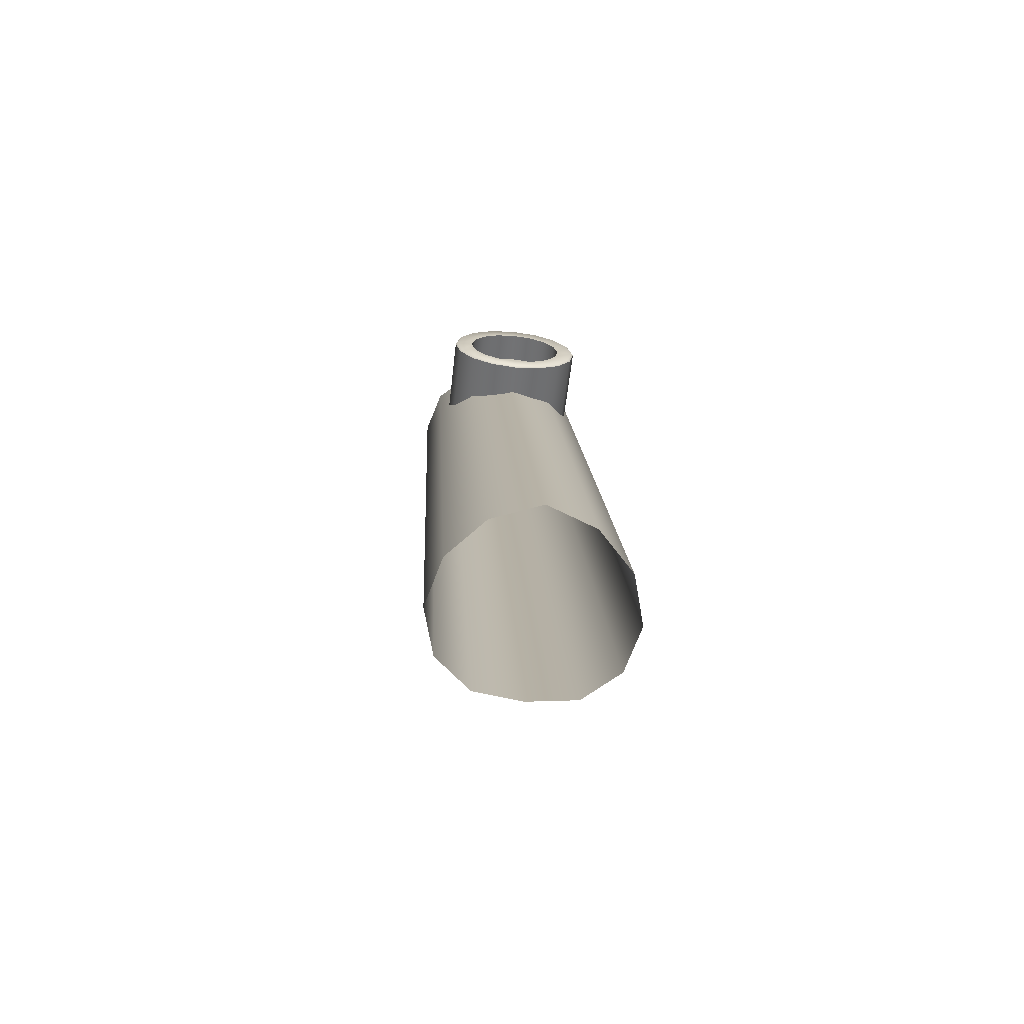
<metadata>
{"format":"obj","ext":"obj","renderer":"f3d","projection":"perspective","resolution":1024,"background":"white","views":[{"elev":-55.7,"azim":-6.3,"up":"+Z"}]}
</metadata>
<code>
o part8:faucet spout 1
v -0.008046 0.888 -0.1583
v -0.008046 0.9217 -0.07558
v -0.004646 0.8905 -0.1594
v -0.008046 0.9217 -0.07558
v -0.004646 0.9251 -0.07593
v -0.004646 0.8905 -0.1594
v -0.004646 0.8905 -0.1594
v -0.004646 0.9251 -0.07593
v 2.517e-09 0.891 -0.1597
v -0.004646 0.9251 -0.07593
v 2.517e-09 0.9263 -0.07606
v 2.517e-09 0.891 -0.1597
v -0.008046 0.8801 -0.1549
v -0.008046 0.9125 -0.07463
v -0.009291 0.8842 -0.1567
v -0.008046 0.9125 -0.07463
v -0.009291 0.9171 -0.0751
v -0.009291 0.8842 -0.1567
v 0.008813 0.9171 -0.07489
v 0.007632 0.9127 -0.07444
v 0.009291 0.9171 -0.0751
v 0.007632 0.9127 -0.07444
v 0.008046 0.9125 -0.07463
v 0.009291 0.9171 -0.0751
v -0.007632 0.9127 -0.07444
v -0.008813 0.9171 -0.07489
v -0.008046 0.9125 -0.07463
v -0.008813 0.9171 -0.07489
v -0.009291 0.9171 -0.0751
v -0.008046 0.9125 -0.07463
v 0.007632 0.9215 -0.07535
v 0.008813 0.9171 -0.07489
v 0.008046 0.9217 -0.07558
v 0.008813 0.9171 -0.07489
v 0.009291 0.9171 -0.0751
v 0.008046 0.9217 -0.07558
v -0.004407 0.9095 -0.07411
v -0.007632 0.9127 -0.07444
v -0.004646 0.9091 -0.07428
v -0.007632 0.9127 -0.07444
v -0.008046 0.9125 -0.07463
v -0.004646 0.9091 -0.07428
v 0.004407 0.9247 -0.07568
v 0.007632 0.9215 -0.07535
v 0.004646 0.9251 -0.07593
v 0.007632 0.9215 -0.07535
v 0.008046 0.9217 -0.07558
v 0.004646 0.9251 -0.07593
v 1.198e-09 0.9083 -0.07399
v -0.004407 0.9095 -0.07411
v 1.114e-09 0.9078 -0.07415
v -0.004407 0.9095 -0.07411
v -0.004646 0.9091 -0.07428
v 1.114e-09 0.9078 -0.07415
v -0.004407 0.9247 -0.07568
v 2.528e-09 0.9259 -0.0758
v -0.004646 0.9251 -0.07593
v 2.528e-09 0.9259 -0.0758
v 2.517e-09 0.9263 -0.07606
v -0.004646 0.9251 -0.07593
v 0.004646 0.9251 -0.07593
v 2.517e-09 0.9263 -0.07606
v 0.004407 0.9247 -0.07568
v 2.517e-09 0.9263 -0.07606
v 2.528e-09 0.9259 -0.0758
v 0.004407 0.9247 -0.07568
v 0.004407 0.9095 -0.07411
v 1.198e-09 0.9083 -0.07399
v 0.004646 0.9091 -0.07428
v 1.198e-09 0.9083 -0.07399
v 1.114e-09 0.9078 -0.07415
v 0.004646 0.9091 -0.07428
v -0.007632 0.9215 -0.07535
v -0.004407 0.9247 -0.07568
v -0.008046 0.9217 -0.07558
v -0.004407 0.9247 -0.07568
v -0.004646 0.9251 -0.07593
v -0.008046 0.9217 -0.07558
v 0.007632 0.9127 -0.07444
v 0.004407 0.9095 -0.07411
v 0.008046 0.9125 -0.07463
v 0.004407 0.9095 -0.07411
v 0.004646 0.9091 -0.07428
v 0.008046 0.9125 -0.07463
v -0.008813 0.9171 -0.07489
v -0.007632 0.9215 -0.07535
v -0.009291 0.9171 -0.0751
v -0.007632 0.9215 -0.07535
v -0.008046 0.9217 -0.07558
v -0.009291 0.9171 -0.0751
v 2.624e-09 0.9171 -0.07489
v 0.007632 0.9215 -0.07535
v 2.528e-09 0.9259 -0.0758
v 0.007632 0.9215 -0.07535
v 0.004407 0.9247 -0.07568
v 2.528e-09 0.9259 -0.0758
v 2.624e-09 0.9171 -0.07489
v 2.528e-09 0.9259 -0.0758
v -0.007632 0.9215 -0.07535
v 2.528e-09 0.9259 -0.0758
v -0.004407 0.9247 -0.07568
v -0.007632 0.9215 -0.07535
v 2.624e-09 0.9171 -0.07489
v 1.198e-09 0.9083 -0.07399
v 0.007632 0.9127 -0.07444
v 1.198e-09 0.9083 -0.07399
v 0.004407 0.9095 -0.07411
v 0.007632 0.9127 -0.07444
v 2.624e-09 0.9171 -0.07489
v -0.007632 0.9215 -0.07535
v -0.007632 0.9127 -0.07444
v -0.007632 0.9215 -0.07535
v -0.008813 0.9171 -0.07489
v -0.007632 0.9127 -0.07444
v 2.624e-09 0.9171 -0.07489
v 0.007632 0.9127 -0.07444
v 0.007632 0.9215 -0.07535
v 0.007632 0.9127 -0.07444
v 0.008813 0.9171 -0.07489
v 0.007632 0.9215 -0.07535
v 2.624e-09 0.9171 -0.07489
v -0.007632 0.9127 -0.07444
v 1.198e-09 0.9083 -0.07399
v -0.007632 0.9127 -0.07444
v -0.004407 0.9095 -0.07411
v 1.198e-09 0.9083 -0.07399
v -0.004646 0.9091 -0.07428
v -0.008046 0.9125 -0.07463
v -0.004646 0.8769 -0.1535
v -0.008046 0.9125 -0.07463
v -0.008046 0.8801 -0.1549
v -0.004646 0.8769 -0.1535
v -0.009291 0.8842 -0.1567
v -0.009291 0.9171 -0.0751
v -0.008046 0.888 -0.1583
v -0.009291 0.9171 -0.0751
v -0.008046 0.9217 -0.07558
v -0.008046 0.888 -0.1583
v 2.666e-09 0.8969 -0.09262
v -0.002705 0.897 -0.09213
v 2.666e-09 0.9065 -0.09262
v -0.002705 0.897 -0.09213
v -0.002705 0.9066 -0.09213
v 2.666e-09 0.9065 -0.09262
v -0.007069 0.8981 -0.0862
v -0.006531 0.8986 -0.08374
v -0.007069 0.9078 -0.0862
v -0.006531 0.8986 -0.08374
v -0.006531 0.9082 -0.08374
v -0.007069 0.9078 -0.0862
v 1.598e-09 0.8994 -0.07977
v 0.002705 0.8993 -0.08026
v 1.598e-09 0.909 -0.07977
v 0.002705 0.8993 -0.08026
v 0.002705 0.9089 -0.08026
v 1.598e-09 0.909 -0.07977
v 0.007069 0.8981 -0.0862
v 0.006531 0.8977 -0.08865
v 0.007069 0.9078 -0.0862
v 0.006531 0.8977 -0.08865
v 0.006531 0.9073 -0.08865
v 0.007069 0.9078 -0.0862
v 0.006531 0.8986 -0.08374
v 0.007069 0.8981 -0.0862
v 0.006531 0.9082 -0.08374
v 0.007069 0.8981 -0.0862
v 0.007069 0.9078 -0.0862
v 0.006531 0.9082 -0.08374
v 0.002705 0.897 -0.09213
v 2.666e-09 0.8969 -0.09262
v 0.002705 0.9066 -0.09213
v 2.666e-09 0.8969 -0.09262
v 2.666e-09 0.9065 -0.09262
v 0.002705 0.9066 -0.09213
v -0.006531 0.8977 -0.08865
v -0.007069 0.8981 -0.0862
v -0.006531 0.9073 -0.08865
v -0.007069 0.8981 -0.0862
v -0.007069 0.9078 -0.0862
v -0.006531 0.9073 -0.08865
v -0.002705 0.8993 -0.08026
v 1.598e-09 0.8994 -0.07977
v -0.002705 0.9089 -0.08026
v 1.598e-09 0.8994 -0.07977
v 1.598e-09 0.909 -0.07977
v -0.002705 0.9089 -0.08026
v -0.004999 0.899 -0.08165
v -0.002705 0.8993 -0.08026
v -0.004999 0.9086 -0.08165
v -0.002705 0.8993 -0.08026
v -0.002705 0.9089 -0.08026
v -0.004999 0.9086 -0.08165
v 0.004999 0.899 -0.08165
v 0.006531 0.8986 -0.08374
v 0.004999 0.9086 -0.08165
v 0.006531 0.8986 -0.08374
v 0.006531 0.9082 -0.08374
v 0.004999 0.9086 -0.08165
v 0.004999 0.8973 -0.09074
v 0.002705 0.897 -0.09213
v 0.004999 0.9069 -0.09074
v 0.002705 0.897 -0.09213
v 0.002705 0.9066 -0.09213
v 0.004999 0.9069 -0.09074
v -0.004999 0.8973 -0.09074
v -0.006531 0.8977 -0.08865
v -0.004999 0.9069 -0.09074
v -0.006531 0.8977 -0.08865
v -0.006531 0.9073 -0.08865
v -0.004999 0.9069 -0.09074
v -0.002705 0.897 -0.09213
v -0.004999 0.8973 -0.09074
v -0.002705 0.9066 -0.09213
v -0.004999 0.8973 -0.09074
v -0.004999 0.9069 -0.09074
v -0.002705 0.9066 -0.09213
v -0.006531 0.8986 -0.08374
v -0.004999 0.899 -0.08165
v -0.006531 0.9082 -0.08374
v -0.004999 0.899 -0.08165
v -0.004999 0.9086 -0.08165
v -0.006531 0.9082 -0.08374
v 0.002705 0.8993 -0.08026
v 0.004999 0.899 -0.08165
v 0.002705 0.9089 -0.08026
v 0.004999 0.899 -0.08165
v 0.004999 0.9086 -0.08165
v 0.002705 0.9089 -0.08026
v 0.006531 0.8977 -0.08865
v 0.004999 0.8973 -0.09074
v 0.006531 0.9073 -0.08865
v 0.004999 0.8973 -0.09074
v 0.004999 0.9069 -0.09074
v 0.006531 0.9073 -0.08865
v -0.004646 0.9091 -0.07428
v -0.004646 0.8769 -0.1535
v 1.114e-09 0.9078 -0.07415
v -0.004646 0.8769 -0.1535
v 1.114e-09 0.8753 -0.1529
v 1.114e-09 0.9078 -0.07415
v -0.004999 0.8973 -0.09074
v -0.002705 0.897 -0.09213
v -0.004853 0.8971 -0.09061
v -0.002705 0.897 -0.09213
v -0.002626 0.8968 -0.09196
v -0.004853 0.8971 -0.09061
v 0.006531 0.8977 -0.08865
v 0.007069 0.8981 -0.0862
v 0.006341 0.8975 -0.08858
v 0.007069 0.8981 -0.0862
v 0.006863 0.8979 -0.0862
v 0.006341 0.8975 -0.08858
v 1.598e-09 0.8994 -0.07977
v -0.002705 0.8993 -0.08026
v 1.612e-09 0.8991 -0.07996
v -0.002705 0.8993 -0.08026
v -0.002626 0.899 -0.08043
v 1.612e-09 0.8991 -0.07996
v -0.006531 0.8977 -0.08865
v -0.004999 0.8973 -0.09074
v -0.006341 0.8975 -0.08858
v -0.004999 0.8973 -0.09074
v -0.004853 0.8971 -0.09061
v -0.006341 0.8975 -0.08858
v 0.004999 0.8973 -0.09074
v 0.006531 0.8977 -0.08865
v 0.004853 0.8971 -0.09061
v 0.006531 0.8977 -0.08865
v 0.006341 0.8975 -0.08858
v 0.004853 0.8971 -0.09061
v 0.002705 0.8993 -0.08026
v 1.598e-09 0.8994 -0.07977
v 0.002626 0.899 -0.08043
v 1.598e-09 0.8994 -0.07977
v 1.612e-09 0.8991 -0.07996
v 0.002626 0.899 -0.08043
v -0.007069 0.8981 -0.0862
v -0.006531 0.8977 -0.08865
v -0.006863 0.8979 -0.0862
v -0.006531 0.8977 -0.08865
v -0.006341 0.8975 -0.08858
v -0.006863 0.8979 -0.0862
v 0.002705 0.897 -0.09213
v 0.004999 0.8973 -0.09074
v 0.002626 0.8968 -0.09196
v 0.004999 0.8973 -0.09074
v 0.004853 0.8971 -0.09061
v 0.002626 0.8968 -0.09196
v 0.004999 0.899 -0.08165
v 0.002705 0.8993 -0.08026
v 0.004853 0.8988 -0.08179
v 0.002705 0.8993 -0.08026
v 0.002626 0.899 -0.08043
v 0.004853 0.8988 -0.08179
v -0.006531 0.8986 -0.08374
v -0.007069 0.8981 -0.0862
v -0.006341 0.8984 -0.08381
v -0.007069 0.8981 -0.0862
v -0.006863 0.8979 -0.0862
v -0.006341 0.8984 -0.08381
v 0.002626 0.8968 -0.09196
v 2.648e-09 0.8967 -0.09243
v 0.002705 0.897 -0.09213
v 2.648e-09 0.8967 -0.09243
v 2.666e-09 0.8969 -0.09262
v 0.002705 0.897 -0.09213
v 0.006531 0.8986 -0.08374
v 0.004999 0.899 -0.08165
v 0.006341 0.8984 -0.08381
v 0.004999 0.899 -0.08165
v 0.004853 0.8988 -0.08179
v 0.006341 0.8984 -0.08381
v -0.004999 0.899 -0.08165
v -0.006531 0.8986 -0.08374
v -0.004853 0.8988 -0.08179
v -0.006531 0.8986 -0.08374
v -0.006341 0.8984 -0.08381
v -0.004853 0.8988 -0.08179
v -0.002705 0.897 -0.09213
v 2.666e-09 0.8969 -0.09262
v -0.002626 0.8968 -0.09196
v 2.666e-09 0.8969 -0.09262
v 2.648e-09 0.8967 -0.09243
v -0.002626 0.8968 -0.09196
v 0.007069 0.8981 -0.0862
v 0.006531 0.8986 -0.08374
v 0.006863 0.8979 -0.0862
v 0.006531 0.8986 -0.08374
v 0.006341 0.8984 -0.08381
v 0.006863 0.8979 -0.0862
v -0.002705 0.8993 -0.08026
v -0.004999 0.899 -0.08165
v -0.002626 0.899 -0.08043
v -0.004999 0.899 -0.08165
v -0.004853 0.8988 -0.08179
v -0.002626 0.899 -0.08043
v 0.006863 0.8979 -0.0862
v 0.006341 0.8984 -0.08381
v 0.005151 0.8979 -0.0862
v 0.006341 0.8984 -0.08381
v 0.004758 0.8983 -0.08441
v 0.005151 0.8979 -0.0862
v -0.002626 0.899 -0.08043
v -0.004853 0.8988 -0.08179
v -0.001971 0.8988 -0.08187
v -0.004853 0.8988 -0.08179
v -0.003642 0.8986 -0.08289
v -0.001971 0.8988 -0.08187
v -0.004853 0.8971 -0.09061
v -0.002626 0.8968 -0.09196
v -0.003642 0.8973 -0.08951
v -0.002626 0.8968 -0.09196
v -0.001971 0.8971 -0.09052
v -0.003642 0.8973 -0.08951
v 0.006341 0.8975 -0.08858
v 0.006863 0.8979 -0.0862
v 0.004758 0.8976 -0.08799
v 0.006863 0.8979 -0.0862
v 0.005151 0.8979 -0.0862
v 0.004758 0.8976 -0.08799
v 1.612e-09 0.8991 -0.07996
v -0.002626 0.899 -0.08043
v 1.727e-09 0.8988 -0.08152
v -0.002626 0.899 -0.08043
v -0.001971 0.8988 -0.08187
v 1.727e-09 0.8988 -0.08152
v -0.006341 0.8975 -0.08858
v -0.004853 0.8971 -0.09061
v -0.004758 0.8976 -0.08799
v -0.004853 0.8971 -0.09061
v -0.003642 0.8973 -0.08951
v -0.004758 0.8976 -0.08799
v 0.004853 0.8971 -0.09061
v 0.006341 0.8975 -0.08858
v 0.003642 0.8973 -0.08951
v 0.006341 0.8975 -0.08858
v 0.004758 0.8976 -0.08799
v 0.003642 0.8973 -0.08951
v 0.002626 0.899 -0.08043
v 1.612e-09 0.8991 -0.07996
v 0.001971 0.8988 -0.08187
v 1.612e-09 0.8991 -0.07996
v 1.727e-09 0.8988 -0.08152
v 0.001971 0.8988 -0.08187
v -0.006863 0.8979 -0.0862
v -0.006341 0.8975 -0.08858
v -0.005151 0.8979 -0.0862
v -0.006341 0.8975 -0.08858
v -0.004758 0.8976 -0.08799
v -0.005151 0.8979 -0.0862
v 0.002626 0.8968 -0.09196
v 0.004853 0.8971 -0.09061
v 0.001971 0.8971 -0.09052
v 0.004853 0.8971 -0.09061
v 0.003642 0.8973 -0.08951
v 0.001971 0.8971 -0.09052
v 0.004853 0.8988 -0.08179
v 0.002626 0.899 -0.08043
v 0.003642 0.8986 -0.08289
v 0.002626 0.899 -0.08043
v 0.001971 0.8988 -0.08187
v 0.003642 0.8986 -0.08289
v -0.006341 0.8984 -0.08381
v -0.006863 0.8979 -0.0862
v -0.004758 0.8983 -0.08441
v -0.006863 0.8979 -0.0862
v -0.005151 0.8979 -0.0862
v -0.004758 0.8983 -0.08441
v 0.001971 0.8971 -0.09052
v 2.505e-09 0.897 -0.09088
v 0.002626 0.8968 -0.09196
v 2.505e-09 0.897 -0.09088
v 2.648e-09 0.8967 -0.09243
v 0.002626 0.8968 -0.09196
v 0.006341 0.8984 -0.08381
v 0.004853 0.8988 -0.08179
v 0.004758 0.8983 -0.08441
v 0.004853 0.8988 -0.08179
v 0.003642 0.8986 -0.08289
v 0.004758 0.8983 -0.08441
v -0.004853 0.8988 -0.08179
v -0.006341 0.8984 -0.08381
v -0.003642 0.8986 -0.08289
v -0.006341 0.8984 -0.08381
v -0.004758 0.8983 -0.08441
v -0.003642 0.8986 -0.08289
v -0.002626 0.8968 -0.09196
v 2.648e-09 0.8967 -0.09243
v -0.001971 0.8971 -0.09052
v 2.648e-09 0.8967 -0.09243
v 2.505e-09 0.897 -0.09088
v -0.001971 0.8971 -0.09052
v 0.005151 0.8979 -0.0862
v 0.004758 0.8983 -0.08441
v 0.005151 0.9012 -0.0862
v 0.004758 0.8983 -0.08441
v 0.004758 0.9015 -0.08441
v 0.005151 0.9012 -0.0862
v -0.001971 0.8988 -0.08187
v -0.003642 0.8986 -0.08289
v -0.001971 0.902 -0.08187
v -0.003642 0.8986 -0.08289
v -0.003642 0.9018 -0.08289
v -0.001971 0.902 -0.08187
v -0.003642 0.8973 -0.08951
v -0.001971 0.8971 -0.09052
v -0.003642 0.9005 -0.08951
v -0.001971 0.8971 -0.09052
v -0.001971 0.9004 -0.09052
v -0.003642 0.9005 -0.08951
v 0.004758 0.8976 -0.08799
v 0.005151 0.8979 -0.0862
v 0.004758 0.9008 -0.08799
v 0.005151 0.8979 -0.0862
v 0.005151 0.9012 -0.0862
v 0.004758 0.9008 -0.08799
v 1.727e-09 0.8988 -0.08152
v -0.001971 0.8988 -0.08187
v 1.727e-09 0.9021 -0.08152
v -0.001971 0.8988 -0.08187
v -0.001971 0.902 -0.08187
v 1.727e-09 0.9021 -0.08152
v -0.004758 0.8976 -0.08799
v -0.003642 0.8973 -0.08951
v -0.004758 0.9008 -0.08799
v -0.003642 0.8973 -0.08951
v -0.003642 0.9005 -0.08951
v -0.004758 0.9008 -0.08799
v 0.003642 0.8973 -0.08951
v 0.004758 0.8976 -0.08799
v 0.003642 0.9005 -0.08951
v 0.004758 0.8976 -0.08799
v 0.004758 0.9008 -0.08799
v 0.003642 0.9005 -0.08951
v 0.001971 0.8988 -0.08187
v 1.727e-09 0.8988 -0.08152
v 0.001971 0.902 -0.08187
v 1.727e-09 0.8988 -0.08152
v 1.727e-09 0.9021 -0.08152
v 0.001971 0.902 -0.08187
v -0.005151 0.8979 -0.0862
v -0.004758 0.8976 -0.08799
v -0.005151 0.9012 -0.0862
v -0.004758 0.8976 -0.08799
v -0.004758 0.9008 -0.08799
v -0.005151 0.9012 -0.0862
v 0.001971 0.8971 -0.09052
v 0.003642 0.8973 -0.08951
v 0.001971 0.9004 -0.09052
v 0.003642 0.8973 -0.08951
v 0.003642 0.9005 -0.08951
v 0.001971 0.9004 -0.09052
v 0.003642 0.8986 -0.08289
v 0.001971 0.8988 -0.08187
v 0.003642 0.9018 -0.08289
v 0.001971 0.8988 -0.08187
v 0.001971 0.902 -0.08187
v 0.003642 0.9018 -0.08289
v -0.004758 0.8983 -0.08441
v -0.005151 0.8979 -0.0862
v -0.004758 0.9015 -0.08441
v -0.005151 0.8979 -0.0862
v -0.005151 0.9012 -0.0862
v -0.004758 0.9015 -0.08441
v 0.001971 0.9004 -0.09052
v 2.505e-09 0.9003 -0.09088
v 0.001971 0.8971 -0.09052
v 2.505e-09 0.9003 -0.09088
v 2.505e-09 0.897 -0.09088
v 0.001971 0.8971 -0.09052
v 0.004758 0.8983 -0.08441
v 0.003642 0.8986 -0.08289
v 0.004758 0.9015 -0.08441
v 0.003642 0.8986 -0.08289
v 0.003642 0.9018 -0.08289
v 0.004758 0.9015 -0.08441
v -0.003642 0.8986 -0.08289
v -0.004758 0.8983 -0.08441
v -0.003642 0.9018 -0.08289
v -0.004758 0.8983 -0.08441
v -0.004758 0.9015 -0.08441
v -0.003642 0.9018 -0.08289
v -0.001971 0.8971 -0.09052
v 2.505e-09 0.897 -0.09088
v -0.001971 0.9004 -0.09052
v 2.505e-09 0.897 -0.09088
v 2.505e-09 0.9003 -0.09088
v -0.001971 0.9004 -0.09052
v 1.727e-09 0.9021 -0.08152
v -0.001971 0.902 -0.08187
v 0.001971 0.902 -0.08187
v -0.001971 0.902 -0.08187
v 2.271e-09 0.9012 -0.0862
v 0.001971 0.902 -0.08187
v 0.003642 0.9005 -0.08951
v 0.004758 0.9008 -0.08799
v 0.001971 0.9004 -0.09052
v 0.004758 0.9008 -0.08799
v 2.271e-09 0.9012 -0.0862
v 0.001971 0.9004 -0.09052
v 0.003642 0.9018 -0.08289
v 0.001971 0.902 -0.08187
v 0.004758 0.9015 -0.08441
v 0.001971 0.902 -0.08187
v 2.271e-09 0.9012 -0.0862
v 0.004758 0.9015 -0.08441
v -0.005151 0.9012 -0.0862
v -0.004758 0.9008 -0.08799
v -0.004758 0.9015 -0.08441
v -0.004758 0.9008 -0.08799
v 2.271e-09 0.9012 -0.0862
v -0.004758 0.9015 -0.08441
v -0.001971 0.9004 -0.09052
v 2.505e-09 0.9003 -0.09088
v 2.271e-09 0.9012 -0.0862
v 2.505e-09 0.9003 -0.09088
v 0.001971 0.9004 -0.09052
v 2.271e-09 0.9012 -0.0862
v -0.001971 0.902 -0.08187
v -0.003642 0.9018 -0.08289
v 2.271e-09 0.9012 -0.0862
v -0.003642 0.9018 -0.08289
v -0.004758 0.9015 -0.08441
v 2.271e-09 0.9012 -0.0862
v 0.005151 0.9012 -0.0862
v 0.004758 0.9015 -0.08441
v 0.004758 0.9008 -0.08799
v 0.004758 0.9015 -0.08441
v 2.271e-09 0.9012 -0.0862
v 0.004758 0.9008 -0.08799
v -0.003642 0.9005 -0.08951
v -0.001971 0.9004 -0.09052
v -0.004758 0.9008 -0.08799
v -0.001971 0.9004 -0.09052
v 2.271e-09 0.9012 -0.0862
v -0.004758 0.9008 -0.08799
v 0.009291 0.8842 -0.1567
v 0.009291 0.9171 -0.0751
v 0.008046 0.8801 -0.1549
v 0.009291 0.9171 -0.0751
v 0.008046 0.9125 -0.07463
v 0.008046 0.8801 -0.1549
v 0.008046 0.888 -0.1583
v 0.008046 0.9217 -0.07558
v 0.009291 0.8842 -0.1567
v 0.008046 0.9217 -0.07558
v 0.009291 0.9171 -0.0751
v 0.009291 0.8842 -0.1567
v 0.004646 0.9251 -0.07593
v 0.008046 0.9217 -0.07558
v 0.004646 0.8905 -0.1594
v 0.008046 0.9217 -0.07558
v 0.008046 0.888 -0.1583
v 0.004646 0.8905 -0.1594
v 1.114e-09 0.9078 -0.07415
v 1.114e-09 0.8753 -0.1529
v 0.004646 0.9091 -0.07428
v 1.114e-09 0.8753 -0.1529
v 0.004646 0.8769 -0.1535
v 0.004646 0.9091 -0.07428
v 2.517e-09 0.9263 -0.07606
v 0.004646 0.9251 -0.07593
v 2.517e-09 0.891 -0.1597
v 0.004646 0.9251 -0.07593
v 0.004646 0.8905 -0.1594
v 2.517e-09 0.891 -0.1597
v 0.008046 0.8801 -0.1549
v 0.008046 0.9125 -0.07463
v 0.004646 0.8769 -0.1535
v 0.008046 0.9125 -0.07463
v 0.004646 0.9091 -0.07428
v 0.004646 0.8769 -0.1535
f 1 2 3
f 4 5 6
f 7 8 9
f 10 11 12
f 13 14 15
f 16 17 18
f 19 20 21
f 22 23 24
f 25 26 27
f 28 29 30
f 31 32 33
f 34 35 36
f 37 38 39
f 40 41 42
f 43 44 45
f 46 47 48
f 49 50 51
f 52 53 54
f 55 56 57
f 58 59 60
f 61 62 63
f 64 65 66
f 67 68 69
f 70 71 72
f 73 74 75
f 76 77 78
f 79 80 81
f 82 83 84
f 85 86 87
f 88 89 90
f 91 92 93
f 94 95 96
f 97 98 99
f 100 101 102
f 103 104 105
f 106 107 108
f 109 110 111
f 112 113 114
f 115 116 117
f 118 119 120
f 121 122 123
f 124 125 126
f 127 128 129
f 130 131 132
f 133 134 135
f 136 137 138
f 139 140 141
f 142 143 144
f 145 146 147
f 148 149 150
f 151 152 153
f 154 155 156
f 157 158 159
f 160 161 162
f 163 164 165
f 166 167 168
f 169 170 171
f 172 173 174
f 175 176 177
f 178 179 180
f 181 182 183
f 184 185 186
f 187 188 189
f 190 191 192
f 193 194 195
f 196 197 198
f 199 200 201
f 202 203 204
f 205 206 207
f 208 209 210
f 211 212 213
f 214 215 216
f 217 218 219
f 220 221 222
f 223 224 225
f 226 227 228
f 229 230 231
f 232 233 234
f 235 236 237
f 238 239 240
f 241 242 243
f 244 245 246
f 247 248 249
f 250 251 252
f 253 254 255
f 256 257 258
f 259 260 261
f 262 263 264
f 265 266 267
f 268 269 270
f 271 272 273
f 274 275 276
f 277 278 279
f 280 281 282
f 283 284 285
f 286 287 288
f 289 290 291
f 292 293 294
f 295 296 297
f 298 299 300
f 301 302 303
f 304 305 306
f 307 308 309
f 310 311 312
f 313 314 315
f 316 317 318
f 319 320 321
f 322 323 324
f 325 326 327
f 328 329 330
f 331 332 333
f 334 335 336
f 337 338 339
f 340 341 342
f 343 344 345
f 346 347 348
f 349 350 351
f 352 353 354
f 355 356 357
f 358 359 360
f 361 362 363
f 364 365 366
f 367 368 369
f 370 371 372
f 373 374 375
f 376 377 378
f 379 380 381
f 382 383 384
f 385 386 387
f 388 389 390
f 391 392 393
f 394 395 396
f 397 398 399
f 400 401 402
f 403 404 405
f 406 407 408
f 409 410 411
f 412 413 414
f 415 416 417
f 418 419 420
f 421 422 423
f 424 425 426
f 427 428 429
f 430 431 432
f 433 434 435
f 436 437 438
f 439 440 441
f 442 443 444
f 445 446 447
f 448 449 450
f 451 452 453
f 454 455 456
f 457 458 459
f 460 461 462
f 463 464 465
f 466 467 468
f 469 470 471
f 472 473 474
f 475 476 477
f 478 479 480
f 481 482 483
f 484 485 486
f 487 488 489
f 490 491 492
f 493 494 495
f 496 497 498
f 499 500 501
f 502 503 504
f 505 506 507
f 508 509 510
f 511 512 513
f 514 515 516
f 517 518 519
f 520 521 522
f 523 524 525
f 526 527 528
f 529 530 531
f 532 533 534
f 535 536 537
f 538 539 540
f 541 542 543
f 544 545 546
f 547 548 549
f 550 551 552
f 553 554 555
f 556 557 558
f 559 560 561
f 562 563 564
f 565 566 567
f 568 569 570
f 571 572 573
f 574 575 576
f 577 578 579
f 580 581 582
f 583 584 585
f 586 587 588
f 589 590 591
f 592 593 594
f 595 596 597
f 598 599 600
f 601 602 603
f 604 605 606
f 607 608 609
f 610 611 612

</code>
